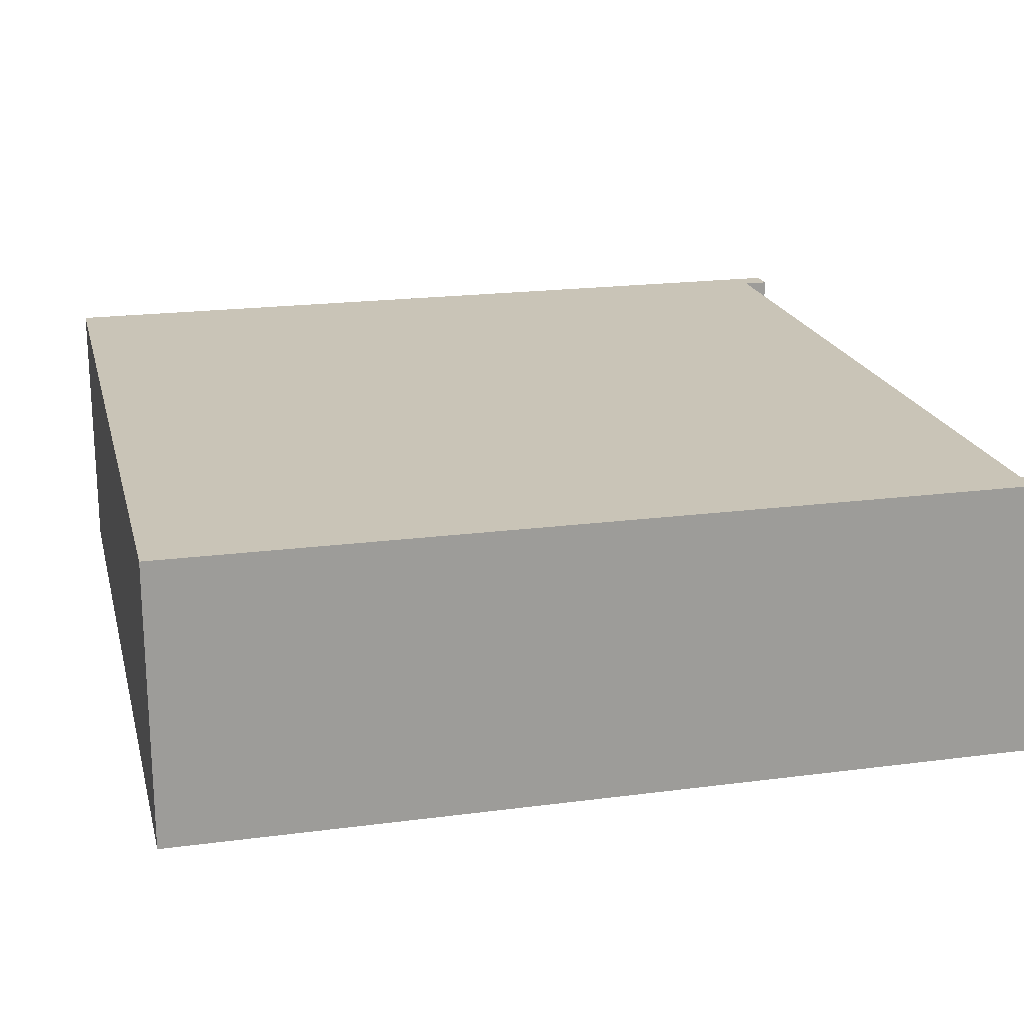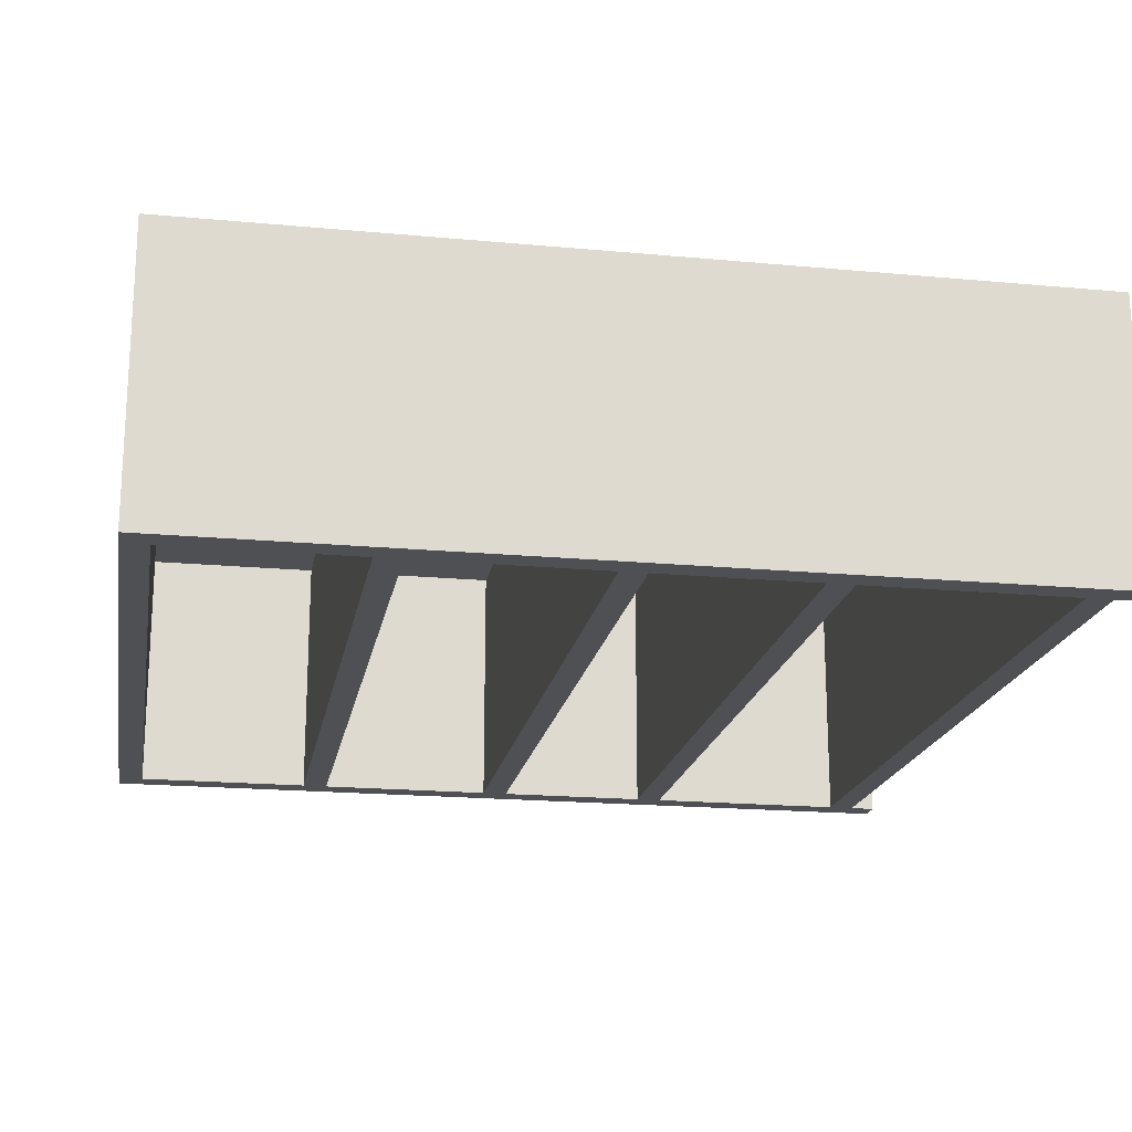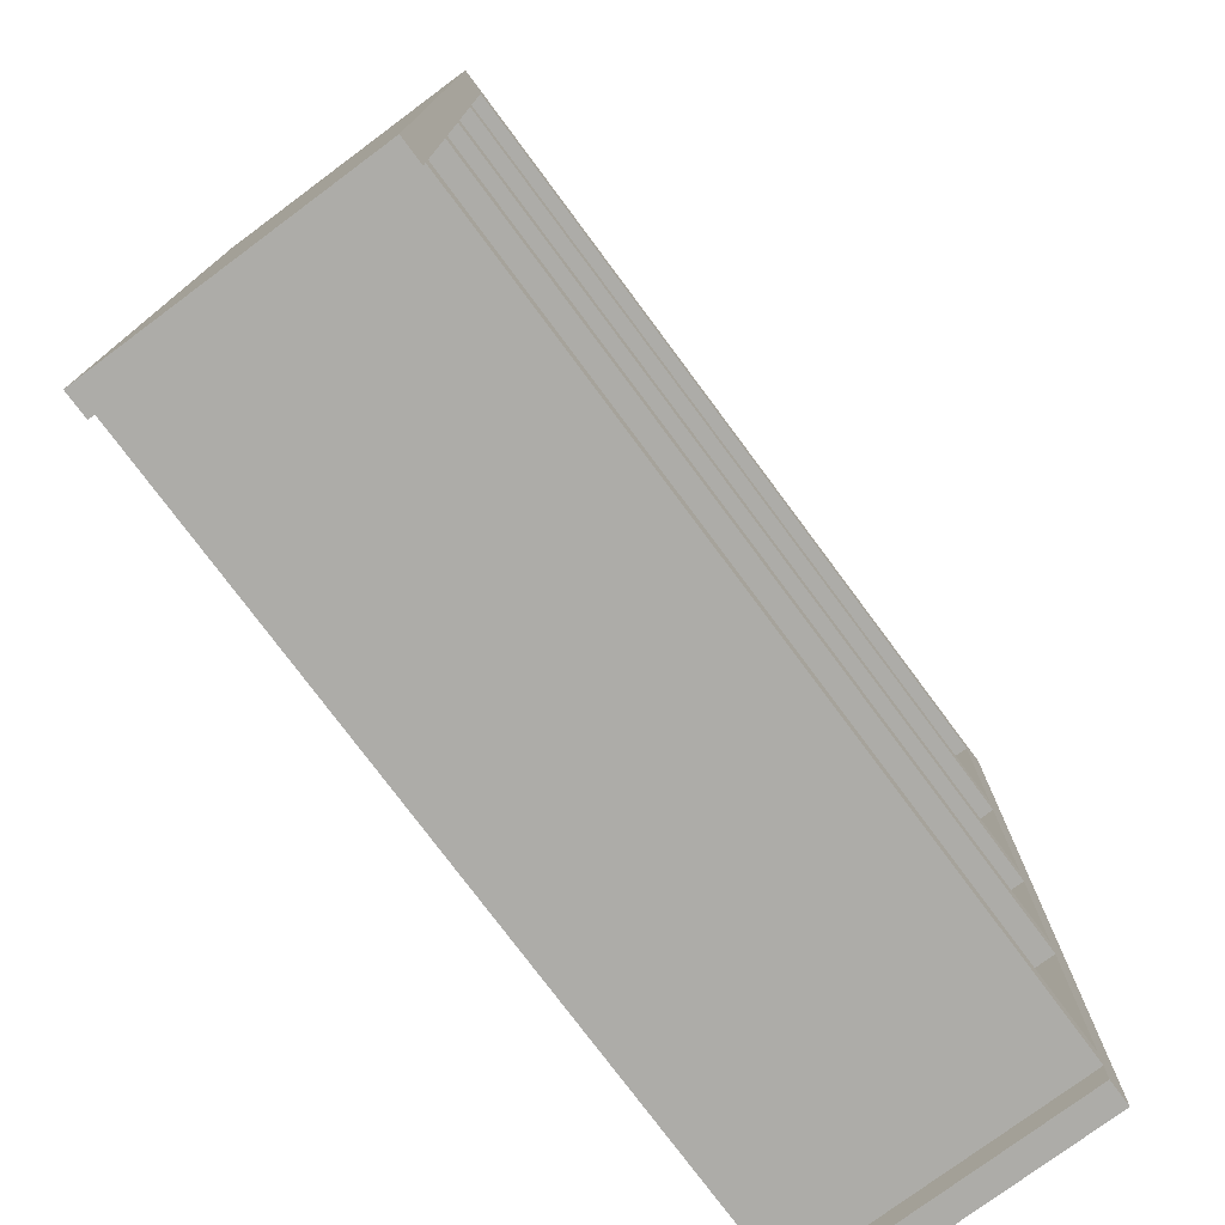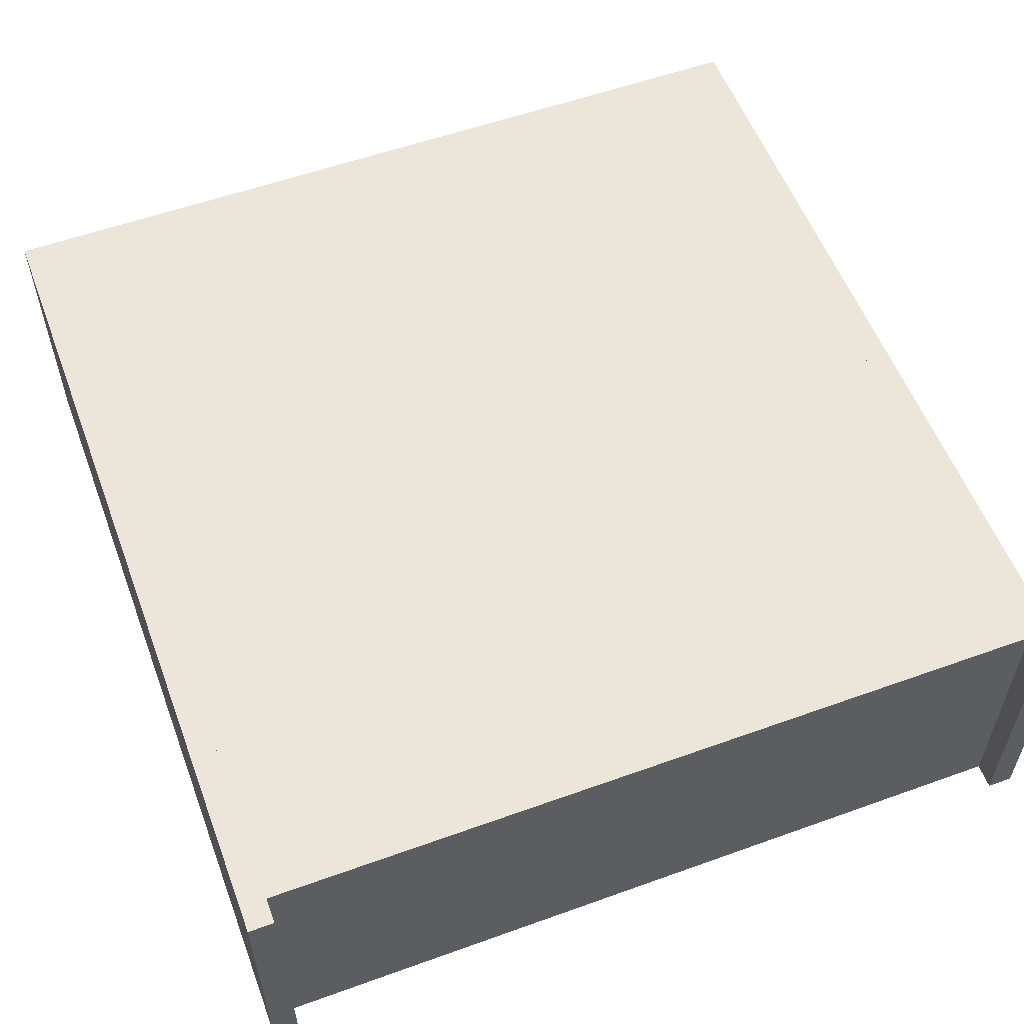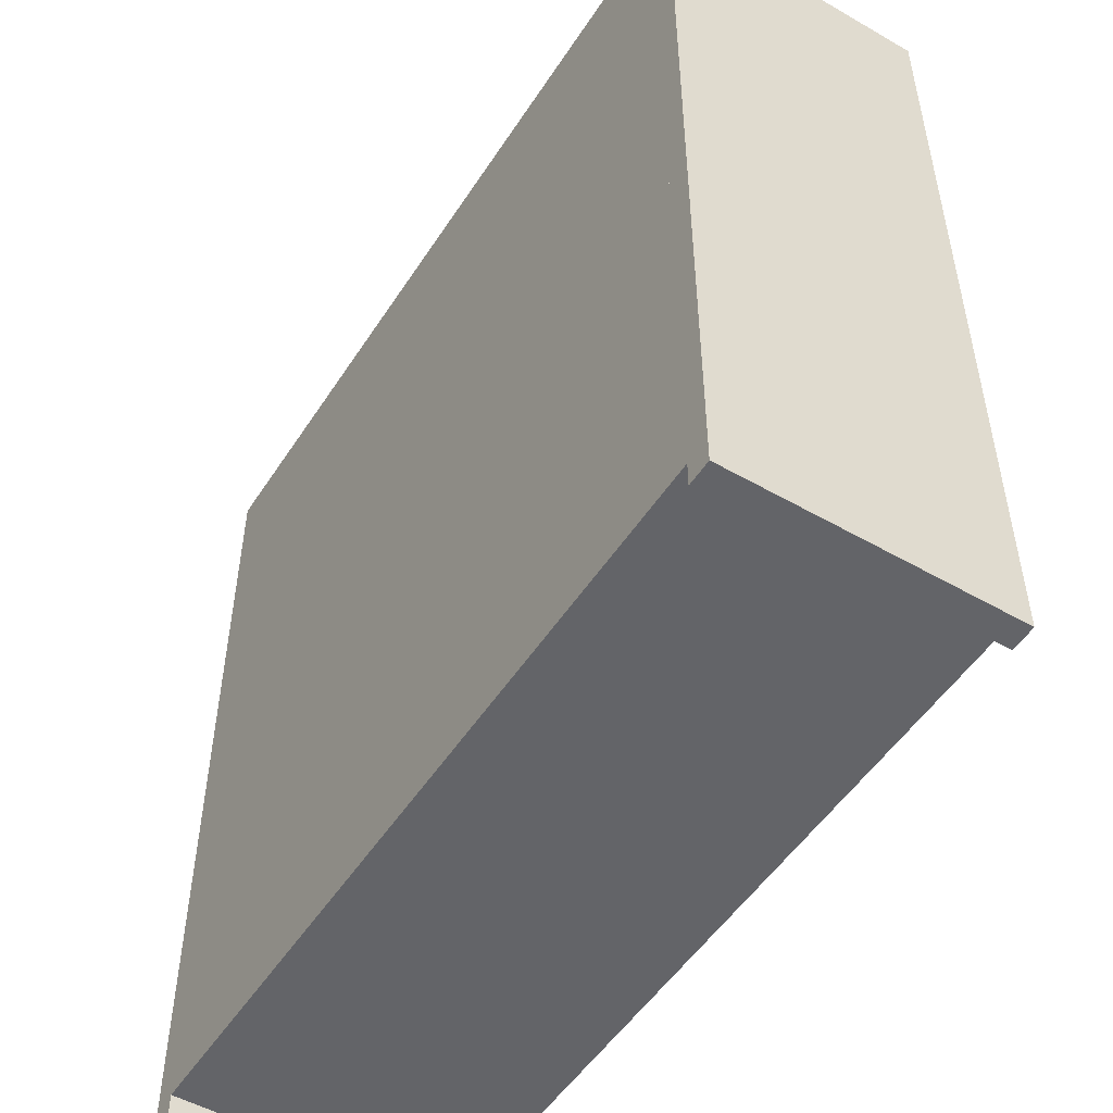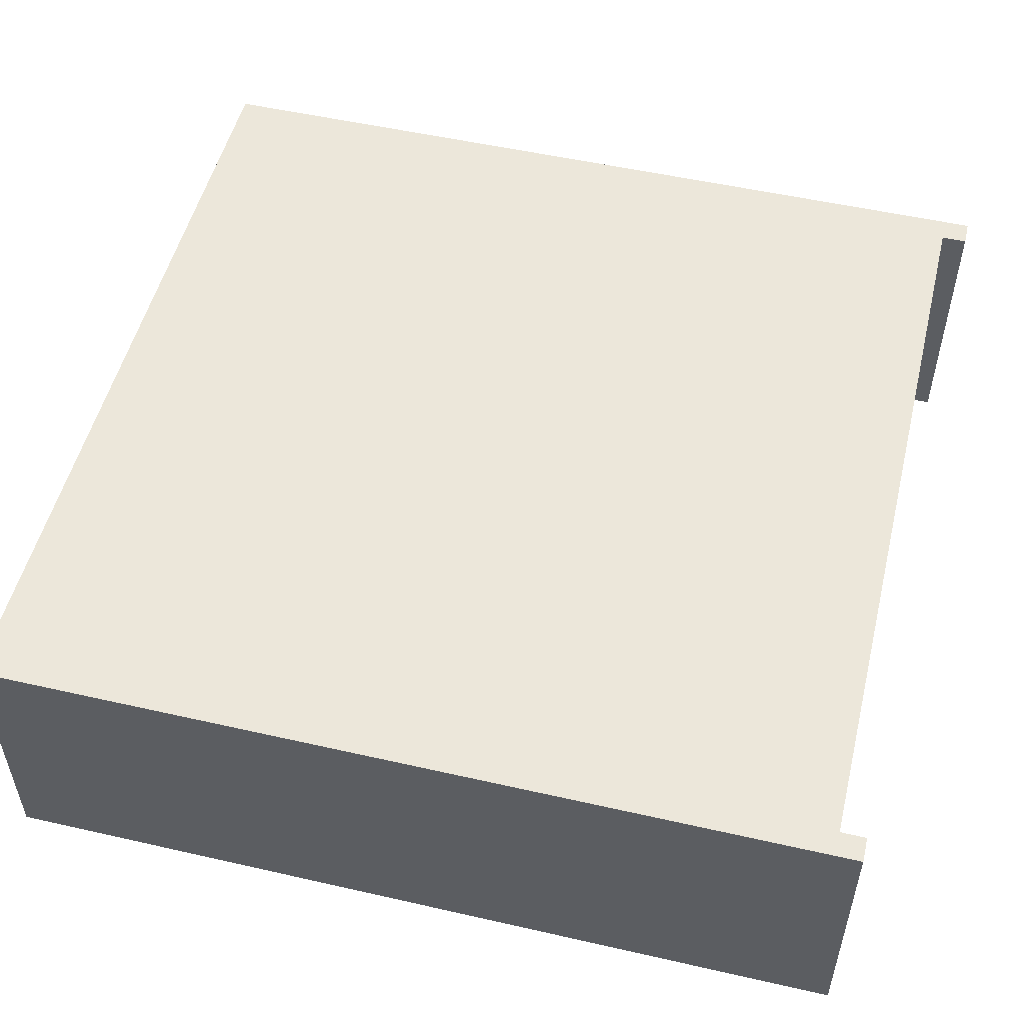
<metadata>
{"format":"obj","ext":"obj","renderer":"f3d","projection":"perspective","resolution":1024,"background":"white","views":[{"elev":20.0,"azim":-103.6,"up":"+Z"},{"elev":-19.0,"azim":-100.0,"up":"+Z"},{"elev":-76.7,"azim":126.6,"up":"+Y"},{"elev":56.4,"azim":-20.6,"up":"+Z"},{"elev":-51.3,"azim":58.0,"up":"+Y"},{"elev":52.3,"azim":-76.2,"up":"+Z"}]}
</metadata>
<code>
o cube
v 1.312 0.0625 0.125
v 1.312 0.0625 -0.5625
v 1.312 0 0.125
v 1.312 0 -0.5625
v -0.625 0.0625 0.125
v -0.625 0.0625 -0.5625
v -0.625 0 0.125
v -0.625 0 -0.5625
f 2 1 3 4
f 7 5 6 8
f 5 1 2 6
f 4 3 7 8
f 3 1 5 7
f 6 2 4 8
o cube
v 1.312 0.625 0.0625
v 1.312 0.625 -0.5625
v 1.312 0.5625 0.0625
v 1.312 0.5625 -0.5625
v -0.625 0.625 0.0625
v -0.625 0.625 -0.5625
v -0.625 0.5625 0.0625
v -0.625 0.5625 -0.5625
f 10 9 11 12
f 15 13 14 16
f 13 9 10 14
f 12 11 15 16
f 11 9 13 15
f 14 10 12 16
o cube
v 1.312 1.062 0.0625
v 1.312 1.062 -0.5625
v 1.312 1 0.0625
v 1.312 1 -0.5625
v -0.625 1.062 0.0625
v -0.625 1.062 -0.5625
v -0.625 1 0.0625
v -0.625 1 -0.5625
f 18 17 19 20
f 23 21 22 24
f 21 17 18 22
f 20 19 23 24
f 19 17 21 23
f 22 18 20 24
o cube
v 1.312 1.562 0.0625
v 1.312 1.562 -0.5625
v 1.312 1.5 0.0625
v 1.312 1.5 -0.5625
v -0.625 1.562 0.0625
v -0.625 1.562 -0.5625
v -0.625 1.5 0.0625
v -0.625 1.5 -0.5625
f 26 25 27 28
f 31 29 30 32
f 29 25 26 30
f 28 27 31 32
f 27 25 29 31
f 30 26 28 32
o cube
v 1.312 2.062 0.0625
v 1.312 2.062 -0.5625
v 1.312 2 0.0625
v 1.312 2 -0.5625
v -0.625 2.062 0.0625
v -0.625 2.062 -0.5625
v -0.625 2 0.0625
v -0.625 2 -0.5625
f 34 33 35 36
f 39 37 38 40
f 37 33 34 38
f 36 35 39 40
f 35 33 37 39
f 38 34 36 40
o cube
v -0.625 2.062 0.125
v -0.625 2.062 -0.5625
v -0.625 -0.0625 0.125
v -0.625 -0.0625 -0.5625
v -0.6875 2.062 0.125
v -0.6875 2.062 -0.5625
v -0.6875 -0.0625 0.125
v -0.6875 -0.0625 -0.5625
f 42 41 43 44
f 47 45 46 48
f 45 41 42 46
f 44 43 47 48
f 43 41 45 47
f 46 42 44 48
o cube
v 1.375 2.062 0.125
v 1.375 2.062 -0.5625
v 1.375 -0.0625 0.125
v 1.375 -0.0625 -0.5625
v 1.312 2.062 0.125
v 1.312 2.062 -0.5625
v 1.312 -0.0625 0.125
v 1.312 -0.0625 -0.5625
f 50 49 51 52
f 55 53 54 56
f 53 49 50 54
f 52 51 55 56
f 51 49 53 55
f 54 50 52 56
o cube
v 1.312 2.062 0.125
v 1.312 2.062 0.0625
v 1.312 0.0625 0.125
v 1.312 0.0625 0.0625
v -0.625 2.062 0.125
v -0.625 2.062 0.0625
v -0.625 0.0625 0.125
v -0.625 0.0625 0.0625
f 58 57 59 60
f 63 61 62 64
f 61 57 58 62
f 60 59 63 64
f 59 57 61 63
f 62 58 60 64

</code>
